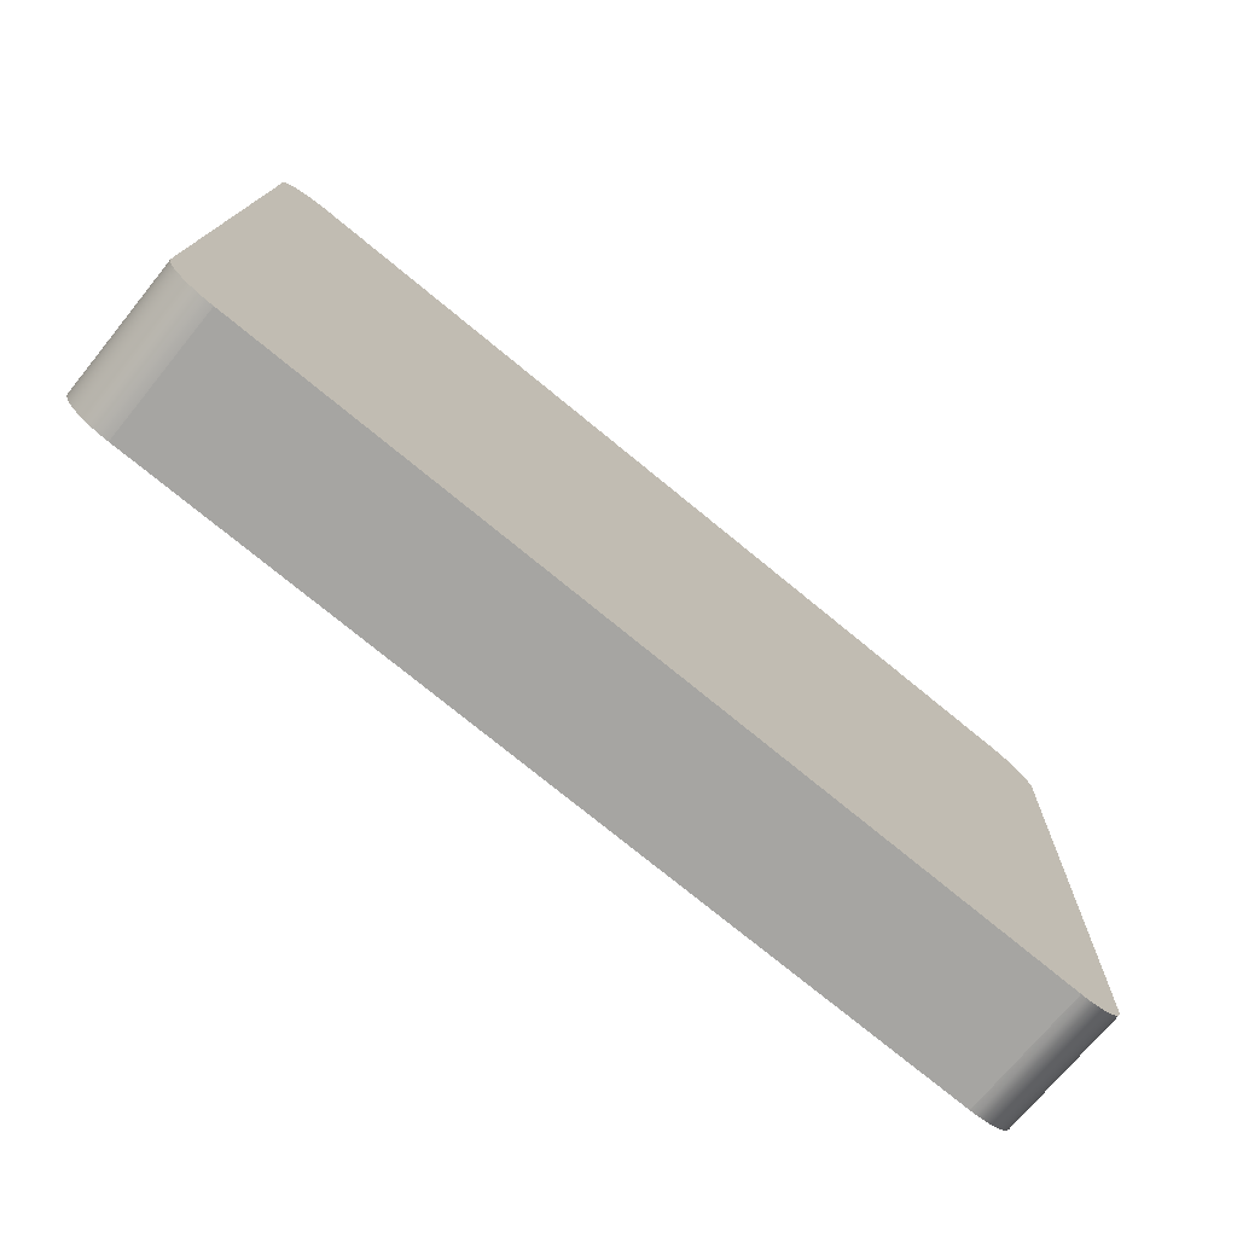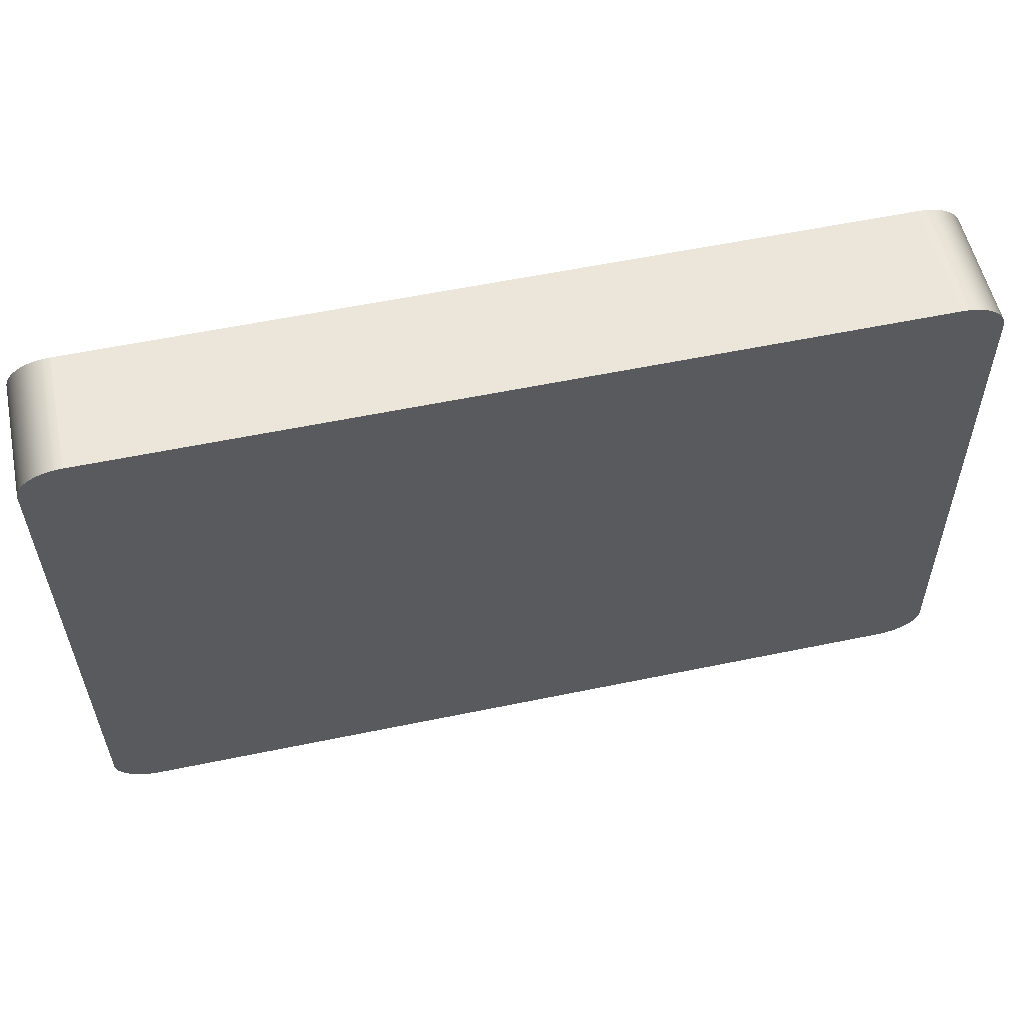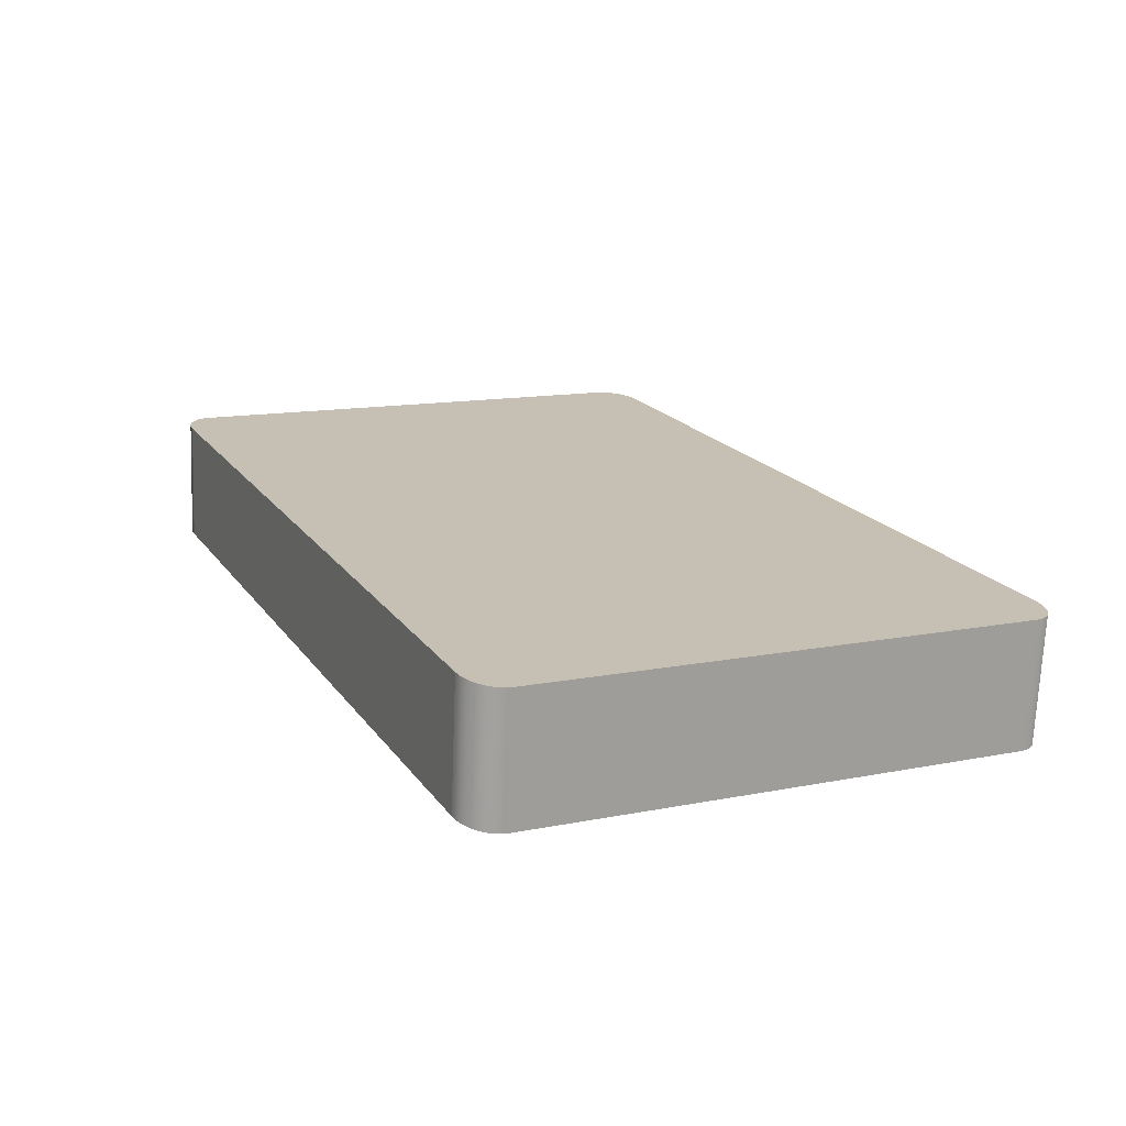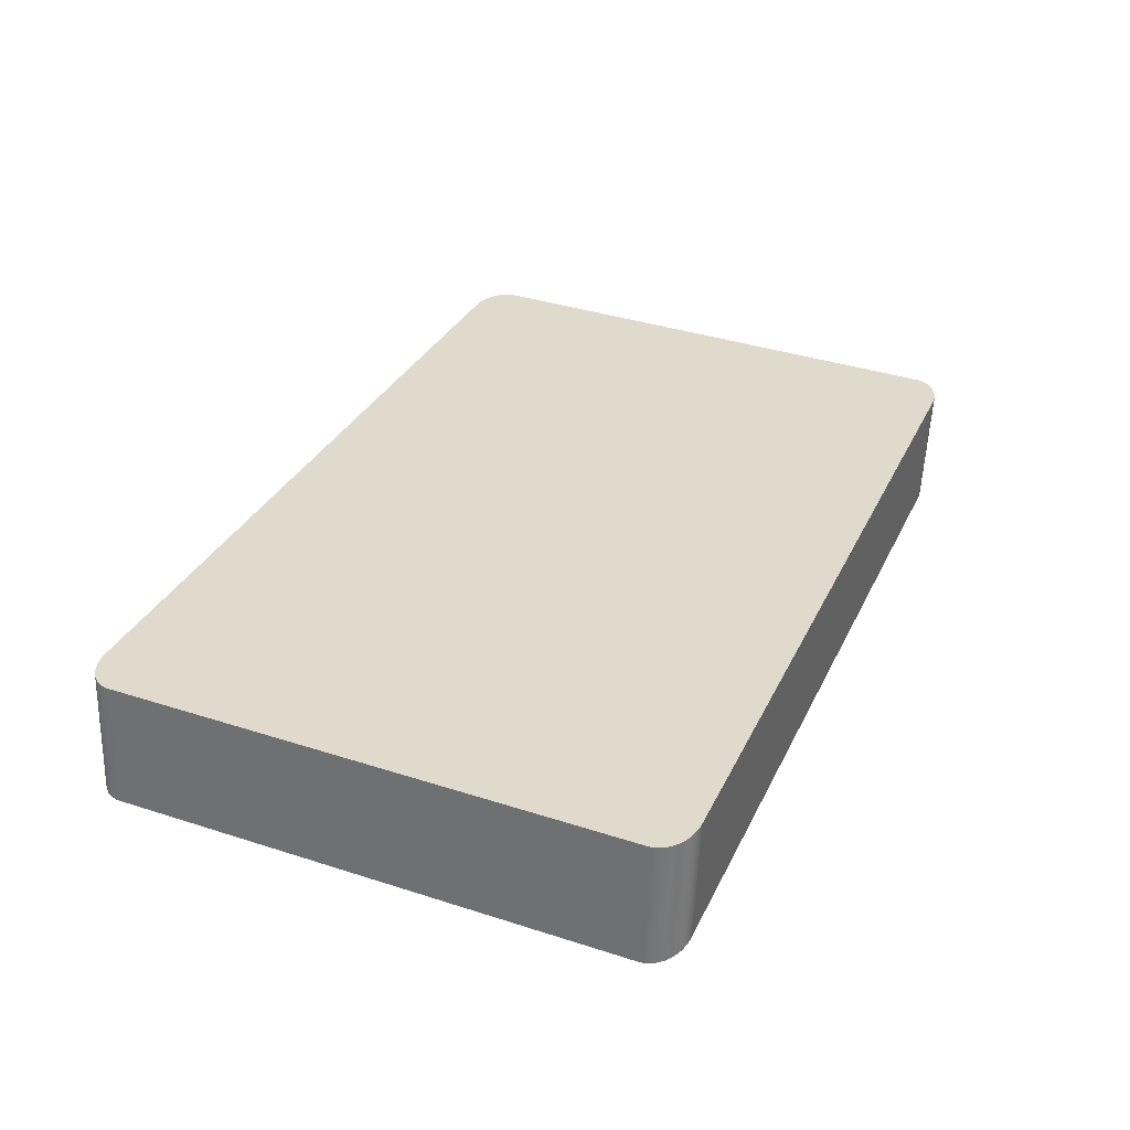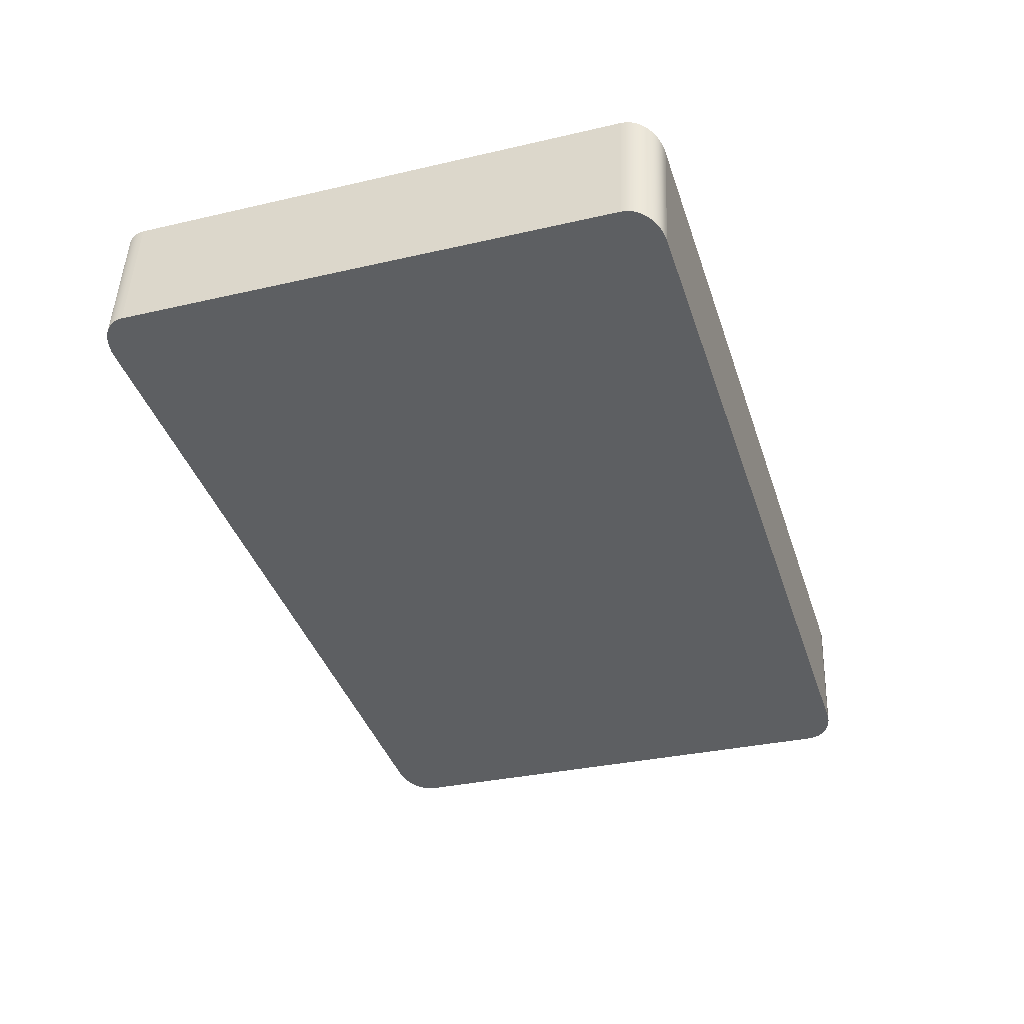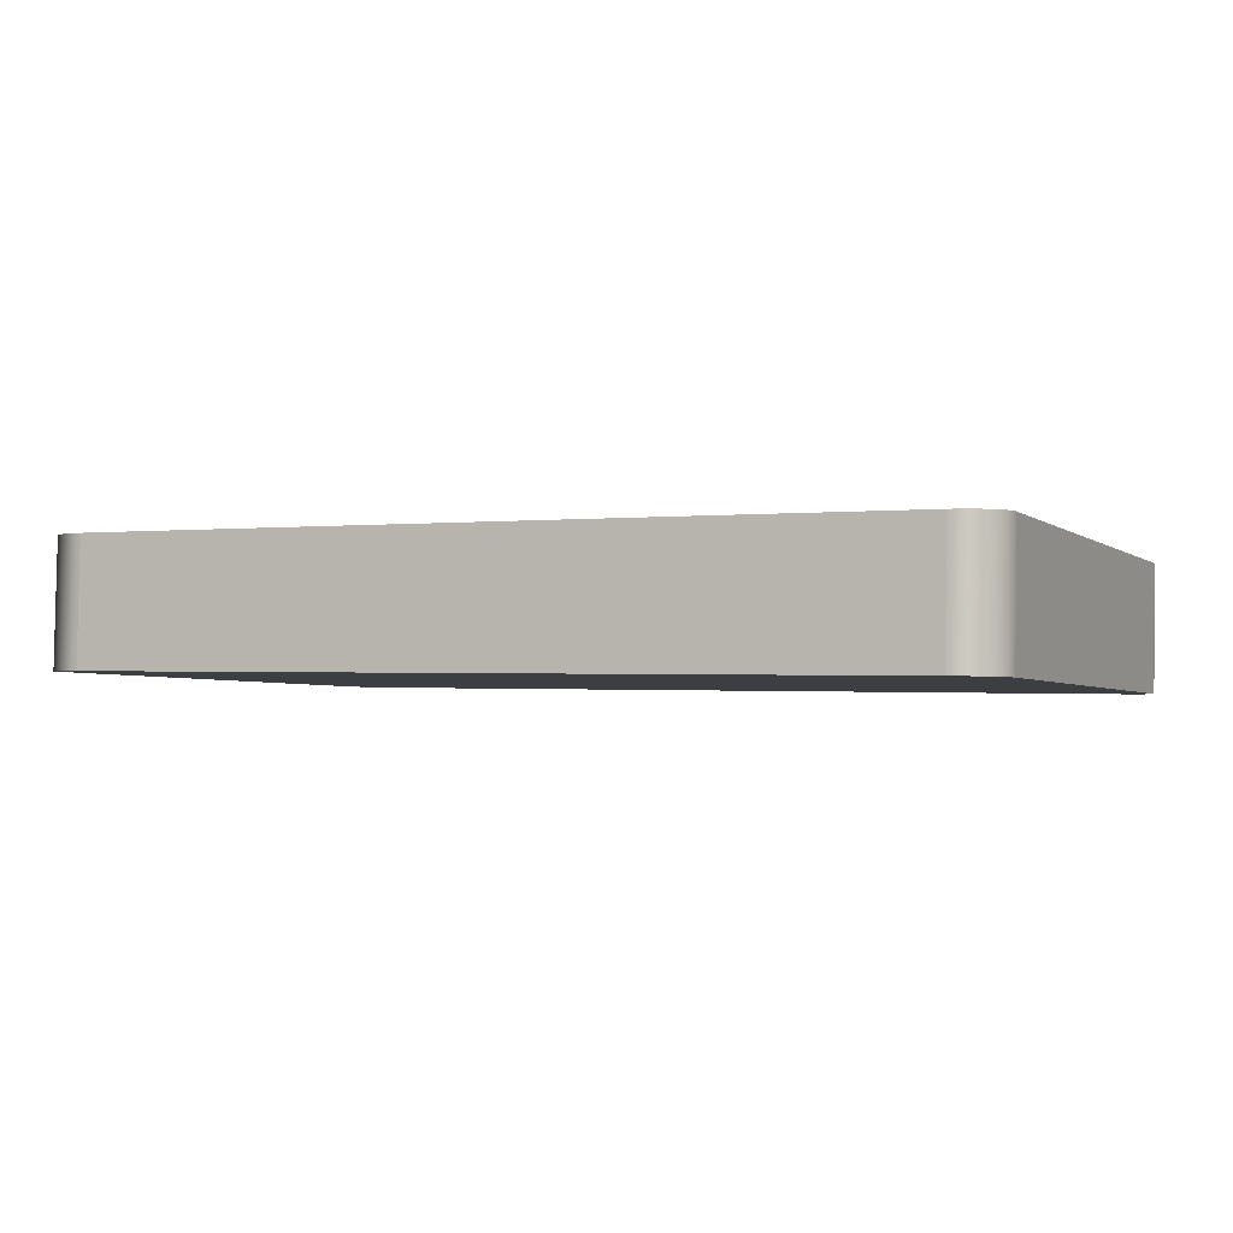
<metadata>
{"format":"obj","ext":"obj","renderer":"f3d","projection":"perspective","resolution":1024,"background":"white","views":[{"elev":-75.9,"azim":-39.3,"up":"+Z"},{"elev":57.9,"azim":167.9,"up":"+Z"},{"elev":18.9,"azim":-114.5,"up":"+Y"},{"elev":31.6,"azim":-68.0,"up":"+Y"},{"elev":-40.2,"azim":-72.2,"up":"+Y"},{"elev":-0.8,"azim":-154.7,"up":"+Y"}]}
</metadata>
<code>
o Group104/mesh304/mesh304-geometry#mesh304-geometry
v 0.26 -0.1411 0.4064
v 0.2597 -0.148 0.4061
v 0.26 -0.148 0.4061
v 0.2597 -0.1411 0.4064
v 0.26 -0.1466 0.3755
v 0.2603 -0.1411 0.4063
v 0.2597 -0.1398 0.3758
v 0.2594 -0.148 0.4061
v 0.2597 -0.1466 0.3755
v 0.2603 -0.1466 0.3756
v 0.2603 -0.148 0.406
v 0.26 -0.1398 0.3758
v 0.2594 -0.1398 0.3758
v 0.2594 -0.1412 0.4064
v 0.2606 -0.1411 0.4062
v 0.2603 -0.1398 0.3759
v 0.2152 -0.148 0.4061
v 0.2594 -0.1466 0.3755
v 0.2606 -0.1466 0.3757
v 0.2606 -0.1479 0.4059
v 0.2152 -0.1398 0.3758
v 0.2152 -0.1412 0.4064
v 0.2609 -0.1411 0.4061
v 0.2606 -0.1398 0.376
v 0.2149 -0.148 0.4061
v 0.2152 -0.1466 0.3755
v 0.2609 -0.1466 0.3758
v 0.2609 -0.1479 0.4058
v 0.2149 -0.1398 0.3758
v 0.2149 -0.1411 0.4064
v 0.2611 -0.1411 0.4059
v 0.2609 -0.1398 0.3761
v 0.2146 -0.148 0.4061
v 0.2149 -0.1466 0.3755
v 0.2611 -0.1467 0.376
v 0.2611 -0.1479 0.4056
v 0.2146 -0.1398 0.3758
v 0.2146 -0.1411 0.4064
v 0.2613 -0.1479 0.4055
v 0.2611 -0.1398 0.3763
v 0.2143 -0.148 0.406
v 0.2146 -0.1466 0.3755
v 0.2613 -0.1467 0.3762
v 0.2613 -0.1411 0.4058
v 0.2143 -0.1398 0.3759
v 0.2143 -0.1411 0.4063
v 0.2613 -0.1399 0.3765
v 0.2615 -0.1479 0.4053
v 0.2615 -0.1467 0.3763
v 0.214 -0.1479 0.4059
v 0.2143 -0.1466 0.3756
v 0.2615 -0.1399 0.3766
v 0.2615 -0.1411 0.4056
v 0.214 -0.1398 0.376
v 0.214 -0.1411 0.4062
v 0.2617 -0.1479 0.4051
v 0.2617 -0.1467 0.3765
v 0.2617 -0.1399 0.3768
v 0.2137 -0.1479 0.4058
v 0.214 -0.1466 0.3757
v 0.2617 -0.1411 0.4054
v 0.2137 -0.1398 0.3761
v 0.2137 -0.1411 0.4061
v 0.2618 -0.1479 0.4049
v 0.2618 -0.1467 0.3768
v 0.2618 -0.1399 0.377
v 0.2618 -0.1411 0.4052
v 0.2135 -0.1479 0.4056
v 0.2137 -0.1466 0.3758
v 0.2135 -0.1398 0.3763
v 0.2135 -0.1411 0.4059
v 0.2618 -0.1479 0.4046
v 0.2618 -0.1467 0.377
v 0.2618 -0.1399 0.3773
v 0.2618 -0.1411 0.4049
v 0.2133 -0.1411 0.4058
v 0.2135 -0.1467 0.376
v 0.2133 -0.1399 0.3765
v 0.2133 -0.1479 0.4055
v 0.2619 -0.1479 0.4044
v 0.2619 -0.1467 0.3772
v 0.2619 -0.1399 0.3775
v 0.2619 -0.1411 0.4047
v 0.2133 -0.1467 0.3762
v 0.2131 -0.1411 0.4056
v 0.2131 -0.1399 0.3766
v 0.2131 -0.1467 0.3763
v 0.2131 -0.1479 0.4053
v 0.213 -0.1411 0.4054
v 0.213 -0.1399 0.3768
v 0.213 -0.1467 0.3765
v 0.213 -0.1479 0.4051
v 0.2129 -0.1411 0.4052
v 0.2129 -0.1399 0.377
v 0.2129 -0.1467 0.3768
v 0.2129 -0.1479 0.4049
v 0.2128 -0.1411 0.4049
v 0.2128 -0.1399 0.3773
v 0.2128 -0.1467 0.377
v 0.2128 -0.1479 0.4046
v 0.2128 -0.1411 0.4047
v 0.2128 -0.1399 0.3775
v 0.2128 -0.1467 0.3772
v 0.2128 -0.1479 0.4044
f 1 2 3
f 2 1 4
f 3 2 1
f 4 1 2
f 2 5 3
f 3 5 2
f 3 6 1
f 1 6 3
f 7 4 1
f 1 4 7
f 4 8 2
f 2 8 4
f 2 9 5
f 5 9 2
f 3 5 10
f 10 5 3
f 6 3 11
f 11 3 6
f 12 1 6
f 6 1 12
f 13 4 7
f 7 4 13
f 7 1 12
f 12 1 7
f 8 4 14
f 14 4 8
f 8 9 2
f 2 9 8
f 7 5 9
f 9 5 7
f 12 10 5
f 5 10 12
f 3 10 11
f 11 10 3
f 11 15 6
f 6 15 11
f 12 6 16
f 16 6 12
f 13 14 4
f 4 14 13
f 9 13 7
f 7 13 9
f 5 7 12
f 12 7 5
f 14 17 8
f 8 17 14
f 8 18 9
f 9 18 8
f 10 12 16
f 16 12 10
f 11 10 19
f 19 10 11
f 15 11 20
f 20 11 15
f 16 6 15
f 15 6 16
f 21 14 13
f 13 14 21
f 13 9 18
f 18 9 13
f 17 14 22
f 22 14 17
f 17 18 8
f 8 18 17
f 16 19 10
f 10 19 16
f 11 19 20
f 20 19 11
f 20 23 15
f 15 23 20
f 16 15 24
f 24 15 16
f 21 22 14
f 14 22 21
f 18 21 13
f 13 21 18
f 22 25 17
f 17 25 22
f 17 26 18
f 18 26 17
f 19 16 24
f 24 16 19
f 20 19 27
f 27 19 20
f 23 20 28
f 28 20 23
f 24 15 23
f 23 15 24
f 29 22 21
f 21 22 29
f 21 18 26
f 26 18 21
f 25 22 30
f 30 22 25
f 25 26 17
f 17 26 25
f 24 27 19
f 19 27 24
f 20 27 28
f 28 27 20
f 28 31 23
f 23 31 28
f 24 23 32
f 32 23 24
f 29 30 22
f 22 30 29
f 26 29 21
f 21 29 26
f 30 33 25
f 25 33 30
f 25 34 26
f 26 34 25
f 27 24 32
f 32 24 27
f 28 27 35
f 35 27 28
f 31 28 36
f 36 28 31
f 32 23 31
f 31 23 32
f 37 30 29
f 29 30 37
f 29 26 34
f 34 26 29
f 33 30 38
f 38 30 33
f 33 34 25
f 25 34 33
f 32 35 27
f 27 35 32
f 28 35 36
f 36 35 28
f 39 31 36
f 36 31 39
f 32 31 40
f 40 31 32
f 37 38 30
f 30 38 37
f 34 37 29
f 29 37 34
f 38 41 33
f 33 41 38
f 33 42 34
f 34 42 33
f 35 32 40
f 40 32 35
f 36 35 43
f 43 35 36
f 31 39 44
f 44 39 31
f 36 43 39
f 39 43 36
f 40 31 44
f 44 31 40
f 45 38 37
f 37 38 45
f 37 34 42
f 42 34 37
f 41 38 46
f 46 38 41
f 41 42 33
f 33 42 41
f 47 35 40
f 40 35 47
f 35 47 43
f 43 47 35
f 48 44 39
f 39 44 48
f 39 43 49
f 49 43 39
f 40 44 47
f 47 44 40
f 45 46 38
f 38 46 45
f 42 45 37
f 37 45 42
f 46 50 41
f 41 50 46
f 41 51 42
f 42 51 41
f 52 43 47
f 47 43 52
f 44 48 53
f 53 48 44
f 39 49 48
f 48 49 39
f 43 52 49
f 49 52 43
f 47 44 53
f 53 44 47
f 54 46 45
f 45 46 54
f 45 42 51
f 51 42 45
f 50 46 55
f 55 46 50
f 50 51 41
f 41 51 50
f 47 53 52
f 52 53 47
f 56 53 48
f 48 53 56
f 48 49 57
f 57 49 48
f 58 49 52
f 52 49 58
f 54 55 46
f 46 55 54
f 51 54 45
f 45 54 51
f 55 59 50
f 50 59 55
f 50 60 51
f 51 60 50
f 52 53 61
f 61 53 52
f 53 56 61
f 61 56 53
f 48 57 56
f 56 57 48
f 49 58 57
f 57 58 49
f 52 61 58
f 58 61 52
f 62 55 54
f 54 55 62
f 54 51 60
f 60 51 54
f 59 55 63
f 63 55 59
f 59 60 50
f 50 60 59
f 64 61 56
f 56 61 64
f 56 57 65
f 65 57 56
f 66 57 58
f 58 57 66
f 58 61 67
f 67 61 58
f 62 63 55
f 55 63 62
f 60 62 54
f 54 62 60
f 63 68 59
f 59 68 63
f 59 69 60
f 60 69 59
f 61 64 67
f 67 64 61
f 56 65 64
f 64 65 56
f 57 66 65
f 65 66 57
f 58 67 66
f 66 67 58
f 70 63 62
f 62 63 70
f 62 60 69
f 69 60 62
f 68 63 71
f 71 63 68
f 68 69 59
f 59 69 68
f 72 67 64
f 64 67 72
f 64 65 73
f 73 65 64
f 74 65 66
f 66 65 74
f 66 67 75
f 75 67 66
f 70 71 63
f 63 71 70
f 69 70 62
f 62 70 69
f 76 68 71
f 71 68 76
f 68 77 69
f 69 77 68
f 67 72 75
f 75 72 67
f 64 73 72
f 72 73 64
f 65 74 73
f 73 74 65
f 66 75 74
f 74 75 66
f 78 71 70
f 70 71 78
f 70 69 77
f 77 69 70
f 68 76 79
f 79 76 68
f 78 76 71
f 71 76 78
f 79 77 68
f 68 77 79
f 80 75 72
f 72 75 80
f 72 73 81
f 81 73 72
f 82 73 74
f 74 73 82
f 74 75 83
f 83 75 74
f 70 84 78
f 78 84 70
f 84 70 77
f 77 70 84
f 85 79 76
f 76 79 85
f 86 76 78
f 78 76 86
f 79 84 77
f 77 84 79
f 75 80 83
f 83 80 75
f 72 81 80
f 80 81 72
f 73 82 81
f 81 82 73
f 74 83 82
f 82 83 74
f 87 78 84
f 84 78 87
f 79 85 88
f 88 85 79
f 86 85 76
f 76 85 86
f 78 87 86
f 86 87 78
f 88 84 79
f 79 84 88
f 81 83 80
f 80 83 81
f 83 81 82
f 82 81 83
f 88 87 84
f 84 87 88
f 89 88 85
f 85 88 89
f 90 85 86
f 86 85 90
f 91 86 87
f 87 86 91
f 92 87 88
f 88 87 92
f 88 89 92
f 92 89 88
f 90 89 85
f 85 89 90
f 86 91 90
f 90 91 86
f 92 91 87
f 87 91 92
f 93 92 89
f 89 92 93
f 94 89 90
f 90 89 94
f 95 90 91
f 91 90 95
f 96 91 92
f 92 91 96
f 92 93 96
f 96 93 92
f 94 93 89
f 89 93 94
f 90 95 94
f 94 95 90
f 96 95 91
f 91 95 96
f 97 96 93
f 93 96 97
f 98 93 94
f 94 93 98
f 99 94 95
f 95 94 99
f 100 95 96
f 96 95 100
f 96 97 100
f 100 97 96
f 98 97 93
f 93 97 98
f 94 99 98
f 98 99 94
f 100 99 95
f 95 99 100
f 101 100 97
f 97 100 101
f 102 97 98
f 98 97 102
f 103 98 99
f 99 98 103
f 104 99 100
f 100 99 104
f 100 101 104
f 104 101 100
f 97 102 101
f 101 102 97
f 98 103 102
f 102 103 98
f 99 104 103
f 103 104 99
f 102 104 101
f 101 104 102
f 104 102 103
f 103 102 104

</code>
